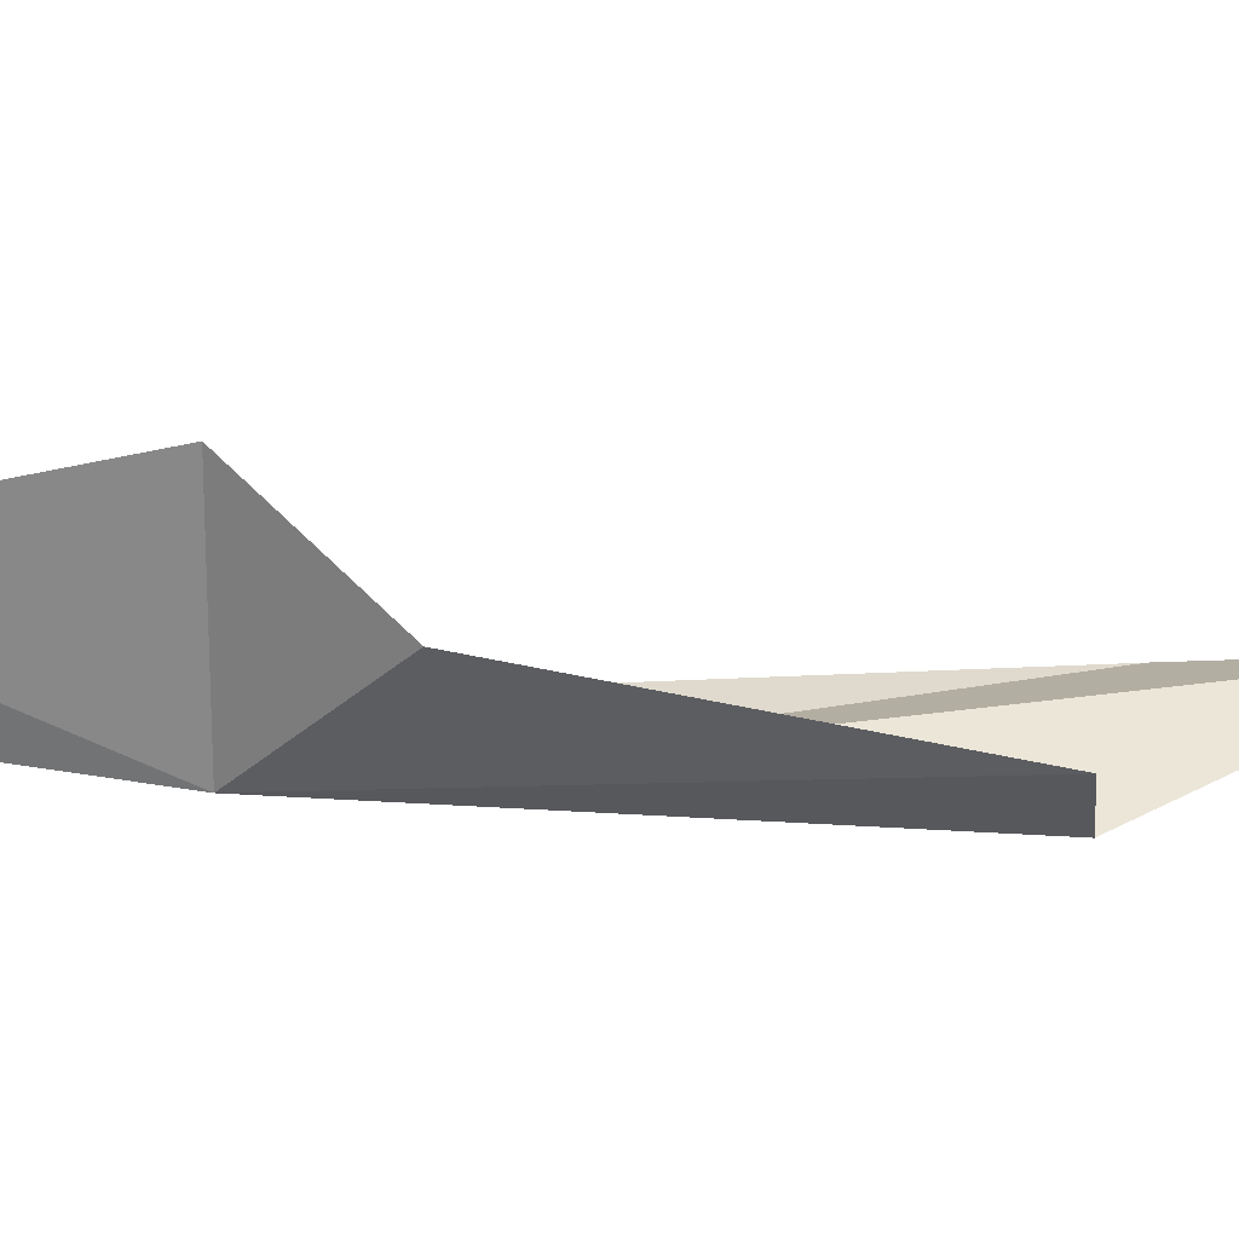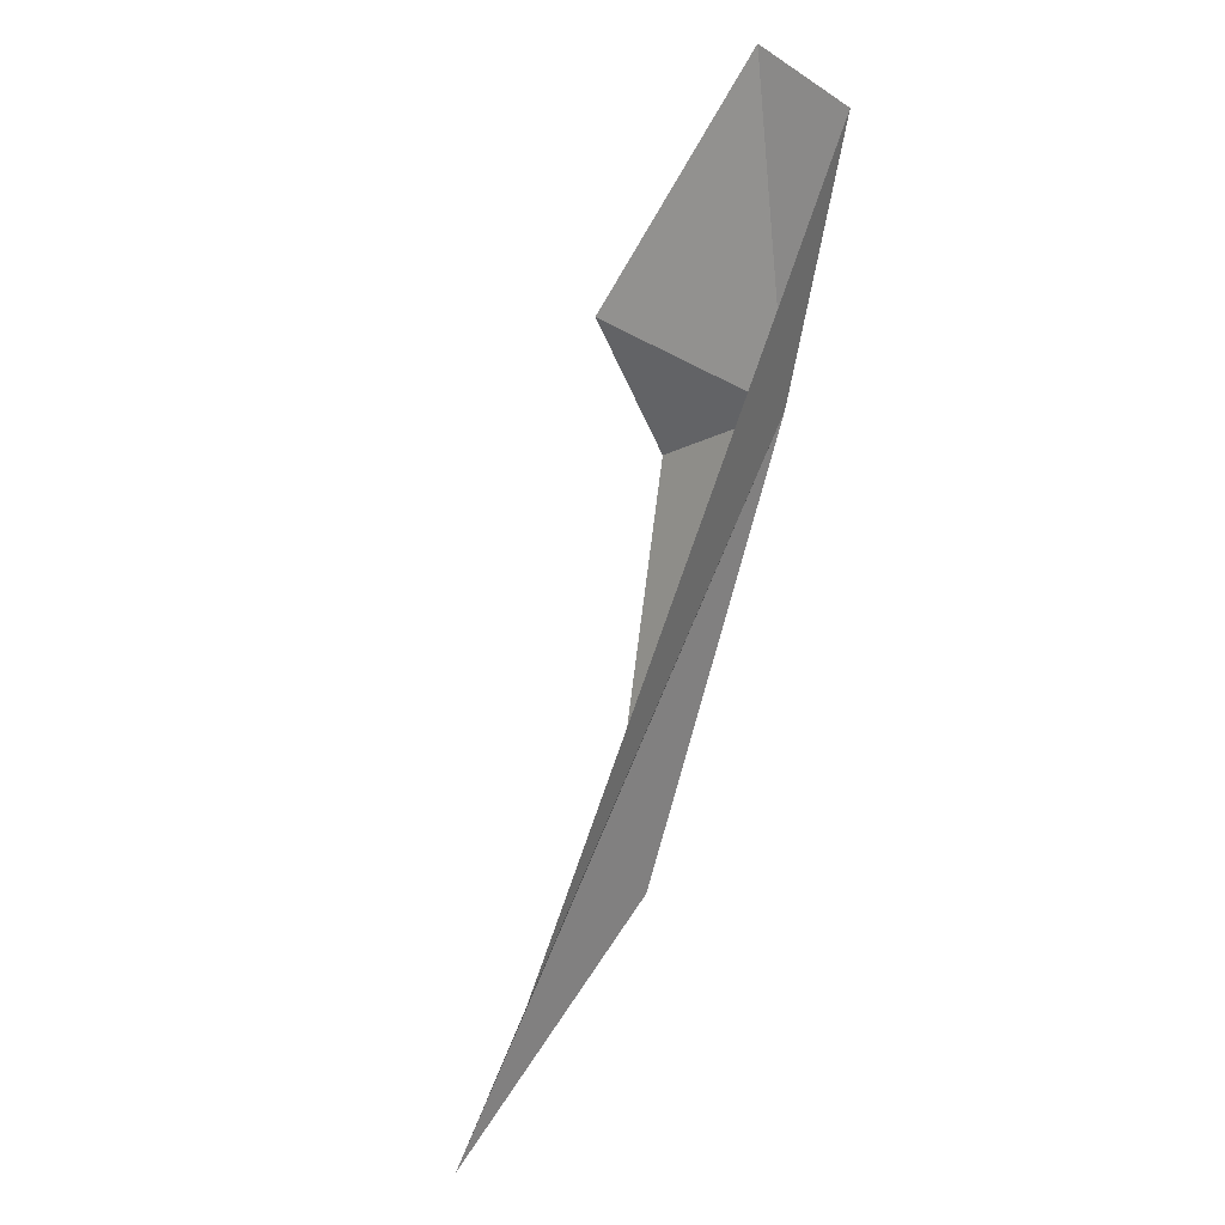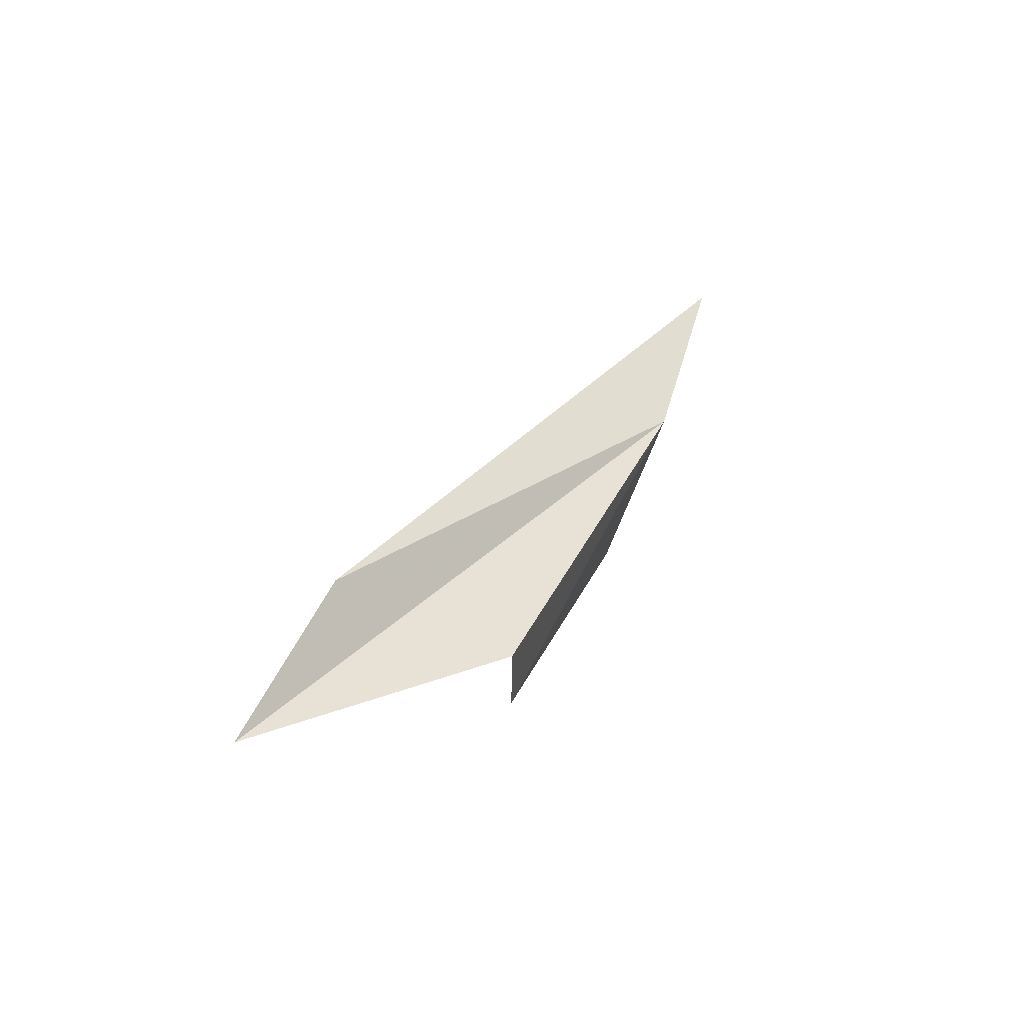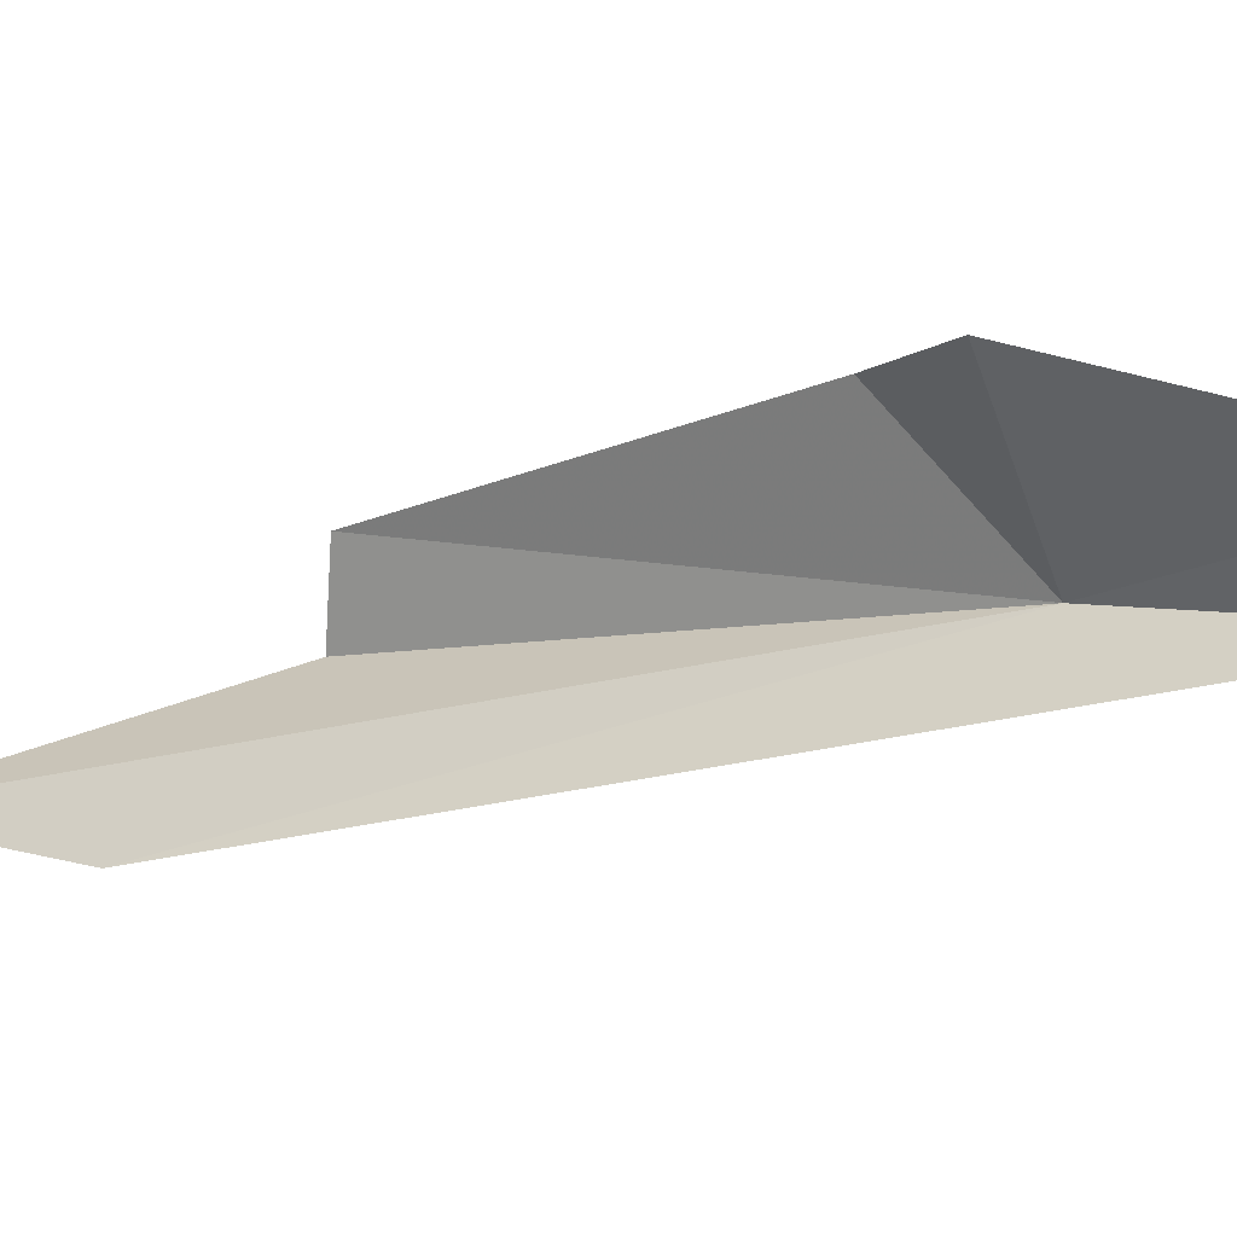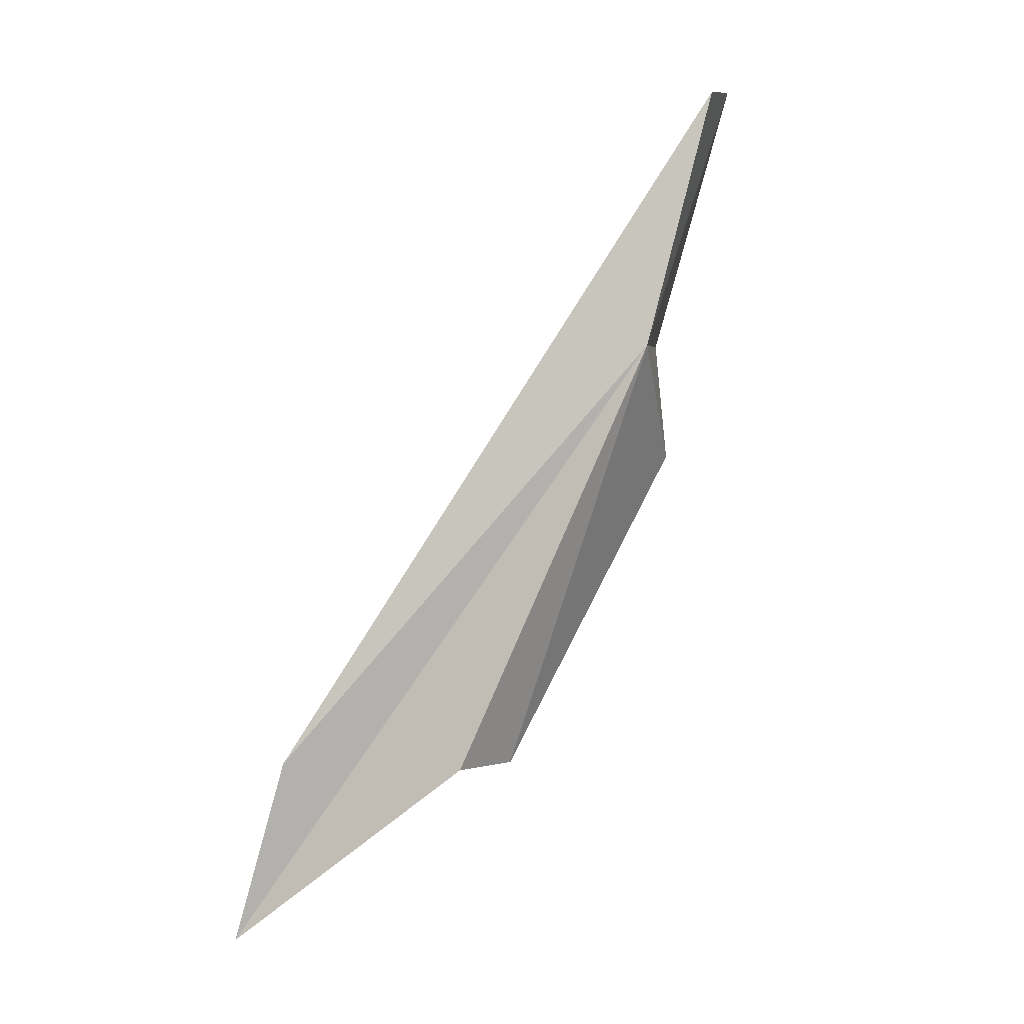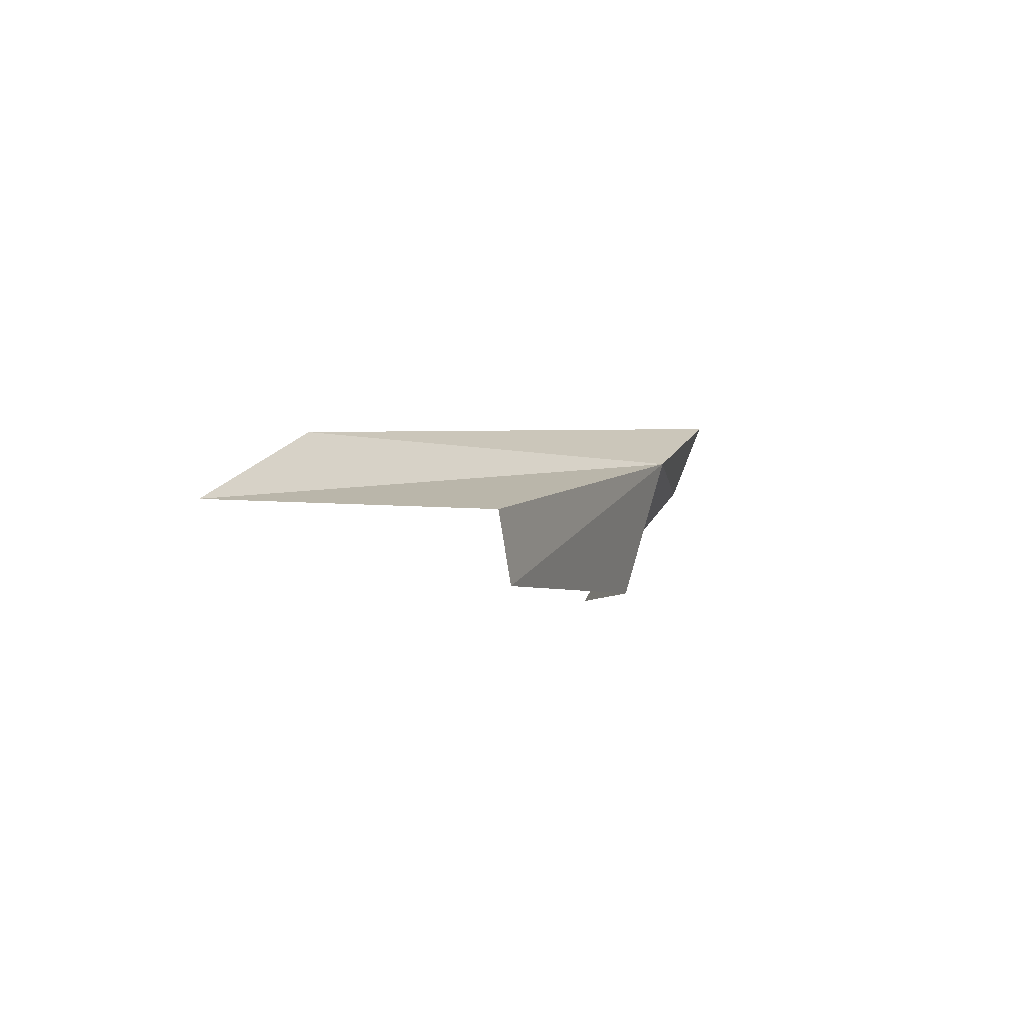
<metadata>
{"format":"obj","ext":"obj","renderer":"f3d","projection":"perspective","resolution":1024,"background":"white","views":[{"elev":62.7,"azim":109.9,"up":"+Y"},{"elev":36.1,"azim":-24.3,"up":"+Z"},{"elev":-45.1,"azim":-0.9,"up":"+Z"},{"elev":15.0,"azim":-39.2,"up":"+Y"},{"elev":-6.3,"azim":40.9,"up":"+Z"},{"elev":-74.4,"azim":8.2,"up":"+Z"}]}
</metadata>
<code>
v 64.69 105.4 -30.21
v 68.23 107 -15.69
v 65.9 112 -14.02
v 41.96 95.07 -64.25
v 46.04 94.92 -53.95
v 58.55 114.4 -28.2
v 61.19 111.8 -35.62
v 55.03 100.2 -54.27
v 55.06 104.6 -53.87
f 1 3 2
f 1 5 4
f 1 2 5
f 1 6 3
f 1 7 6
f 1 4 8
f 1 8 9
f 1 9 7

</code>
